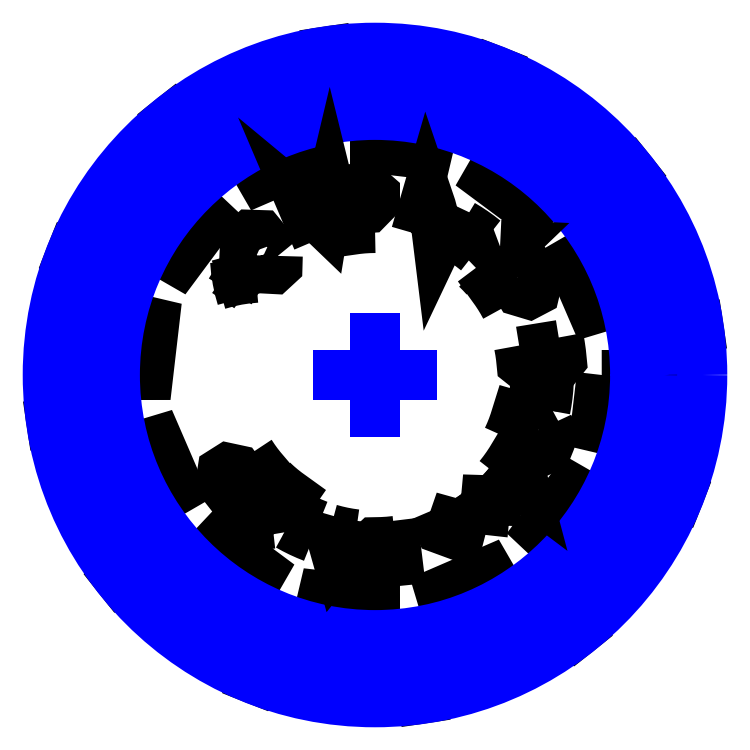
<metadata>
{"format":"dxf","ext":"dxf","renderer":"ezdxf+matplotlib","layout":"modelspace","background":"white","min_lineweight":24,"dpi":150}
</metadata>
<code>
0
SECTION
2
ENTITIES
0
LWPOLYLINE
66
1
90
504
70
1
43
0
10
9.7
20
0
30
0
10
11.13
20
2e-05
30
0
10
11.16
20
0.001604
30
0
10
11.23
20
0.00887
30
0
10
11.33
20
0.02615
30
0
10
11.47
20
0.0577
30
0
10
11.64
20
0.1077
30
0
10
11.85
20
0.1802
30
0
10
12.08
20
0.279
30
0
10
12.35
20
0.4079
30
0
10
12.64
20
0.5704
30
0
10
12.95
20
0.7697
30
0
10
13.28
20
1.009
30
0
10
13.62
20
1.291
30
0
10
13.8
20
1.448
30
0
10
13.89
20
1.531
30
0
10
13.91
20
1.553
30
0
10
13.91
20
1.555
30
0
10
13.91
20
1.557
30
0
10
13.91
20
1.557
30
0
10
13.91
20
1.558
30
0
10
13.77
20
2.516
30
0
10
13.77
20
2.516
30
0
10
13.77
20
2.517
30
0
10
13.77
20
2.518
30
0
10
13.77
20
2.52
30
0
10
13.74
20
2.533
30
0
10
13.63
20
2.587
30
0
10
13.41
20
2.688
30
0
10
13
20
2.859
30
0
10
12.62
20
2.993
30
0
10
12.27
20
3.094
30
0
10
11.94
20
3.167
30
0
10
11.65
20
3.214
30
0
10
11.4
20
3.241
30
0
10
11.18
20
3.251
30
0
10
11
20
3.249
30
0
10
10.86
20
3.239
30
0
10
10.75
20
3.225
30
0
10
10.69
20
3.213
30
0
10
10.66
20
3.206
30
0
10
9.289
20
2.794
30
0
10
8.4
20
4.85
30
0
10
9.637
20
5.564
30
0
10
9.662
20
5.58
30
0
10
9.717
20
5.62
30
0
10
9.798
20
5.687
30
0
10
9.904
20
5.784
30
0
10
10.03
20
5.915
30
0
10
10.17
20
6.08
30
0
10
10.33
20
6.284
30
0
10
10.49
20
6.528
30
0
10
10.66
20
6.813
30
0
10
10.83
20
7.141
30
0
10
10.99
20
7.512
30
0
10
11.15
20
7.928
30
0
10
11.22
20
8.152
30
0
10
11.26
20
8.269
30
0
10
11.27
20
8.298
30
0
10
11.27
20
8.302
30
0
10
11.27
20
8.304
30
0
10
11.27
20
8.305
30
0
10
11.27
20
8.306
30
0
10
10.67
20
9.065
30
0
10
10.67
20
9.065
30
0
10
10.67
20
9.065
30
0
10
10.67
20
9.065
30
0
10
10.66
20
9.065
30
0
10
10.63
20
9.063
30
0
10
10.51
20
9.055
30
0
10
10.27
20
9.035
30
0
10
9.833
20
8.978
30
0
10
9.434
20
8.902
30
0
10
9.076
20
8.813
30
0
10
8.759
20
8.714
30
0
10
8.485
20
8.61
30
0
10
8.251
20
8.506
30
0
10
8.057
20
8.405
30
0
10
7.901
20
8.313
30
0
10
7.783
20
8.233
30
0
10
7.699
20
8.169
30
0
10
7.648
20
8.125
30
0
10
7.626
20
8.104
30
0
10
6.647
20
7.064
30
0
10
4.85
20
8.4
30
0
10
5.564
20
9.637
30
0
10
5.578
20
9.664
30
0
10
5.605
20
9.726
30
0
10
5.642
20
9.825
30
0
10
5.684
20
9.961
30
0
10
5.728
20
10.14
30
0
10
5.768
20
10.35
30
0
10
5.801
20
10.61
30
0
10
5.821
20
10.9
30
0
10
5.825
20
11.23
30
0
10
5.807
20
11.6
30
0
10
5.765
20
12
30
0
10
5.692
20
12.44
30
0
10
5.644
20
12.67
30
0
10
5.616
20
12.79
30
0
10
5.609
20
12.82
30
0
10
5.608
20
12.82
30
0
10
5.608
20
12.83
30
0
10
5.608
20
12.83
30
0
10
5.607
20
12.83
30
0
10
4.707
20
13.18
30
0
10
4.706
20
13.18
30
0
10
4.706
20
13.18
30
0
10
4.704
20
13.18
30
0
10
4.701
20
13.18
30
0
10
4.675
20
13.16
30
0
10
4.574
20
13.1
30
0
10
4.38
20
12.96
30
0
10
4.027
20
12.69
30
0
10
3.719
20
12.43
30
0
10
3.453
20
12.17
30
0
10
3.229
20
11.93
30
0
10
3.043
20
11.7
30
0
10
2.893
20
11.49
30
0
10
2.775
20
11.31
30
0
10
2.686
20
11.15
30
0
10
2.624
20
11.02
30
0
10
2.583
20
10.92
30
0
10
2.56
20
10.86
30
0
10
2.552
20
10.83
30
0
10
2.225
20
9.441
30
0
10
0
20
9.7
30
0
10
-2e-05
20
11.13
30
0
10
-0.001604
20
11.16
30
0
10
-0.00887
20
11.23
30
0
10
-0.02615
20
11.33
30
0
10
-0.0577
20
11.47
30
0
10
-0.1077
20
11.64
30
0
10
-0.1802
20
11.85
30
0
10
-0.279
20
12.08
30
0
10
-0.4079
20
12.35
30
0
10
-0.5704
20
12.64
30
0
10
-0.7697
20
12.95
30
0
10
-1.009
20
13.28
30
0
10
-1.291
20
13.62
30
0
10
-1.448
20
13.8
30
0
10
-1.531
20
13.89
30
0
10
-1.553
20
13.91
30
0
10
-1.555
20
13.91
30
0
10
-1.557
20
13.91
30
0
10
-1.557
20
13.91
30
0
10
-1.558
20
13.91
30
0
10
-2.516
20
13.77
30
0
10
-2.516
20
13.77
30
0
10
-2.517
20
13.77
30
0
10
-2.518
20
13.77
30
0
10
-2.52
20
13.77
30
0
10
-2.533
20
13.74
30
0
10
-2.587
20
13.63
30
0
10
-2.688
20
13.41
30
0
10
-2.859
20
13
30
0
10
-2.993
20
12.62
30
0
10
-3.094
20
12.27
30
0
10
-3.167
20
11.94
30
0
10
-3.214
20
11.65
30
0
10
-3.241
20
11.4
30
0
10
-3.251
20
11.18
30
0
10
-3.249
20
11
30
0
10
-3.239
20
10.86
30
0
10
-3.225
20
10.75
30
0
10
-3.213
20
10.69
30
0
10
-3.206
20
10.66
30
0
10
-2.794
20
9.289
30
0
10
-4.85
20
8.4
30
0
10
-5.564
20
9.637
30
0
10
-5.58
20
9.662
30
0
10
-5.62
20
9.717
30
0
10
-5.687
20
9.798
30
0
10
-5.784
20
9.904
30
0
10
-5.915
20
10.03
30
0
10
-6.08
20
10.17
30
0
10
-6.284
20
10.33
30
0
10
-6.528
20
10.49
30
0
10
-6.813
20
10.66
30
0
10
-7.141
20
10.83
30
0
10
-7.512
20
10.99
30
0
10
-7.928
20
11.15
30
0
10
-8.152
20
11.22
30
0
10
-8.269
20
11.26
30
0
10
-8.298
20
11.27
30
0
10
-8.302
20
11.27
30
0
10
-8.304
20
11.27
30
0
10
-8.305
20
11.27
30
0
10
-8.306
20
11.27
30
0
10
-9.065
20
10.67
30
0
10
-9.065
20
10.67
30
0
10
-9.065
20
10.67
30
0
10
-9.065
20
10.67
30
0
10
-9.065
20
10.66
30
0
10
-9.063
20
10.63
30
0
10
-9.055
20
10.51
30
0
10
-9.035
20
10.27
30
0
10
-8.978
20
9.833
30
0
10
-8.902
20
9.434
30
0
10
-8.813
20
9.076
30
0
10
-8.714
20
8.759
30
0
10
-8.61
20
8.485
30
0
10
-8.506
20
8.251
30
0
10
-8.405
20
8.057
30
0
10
-8.313
20
7.901
30
0
10
-8.233
20
7.783
30
0
10
-8.169
20
7.699
30
0
10
-8.125
20
7.648
30
0
10
-8.104
20
7.626
30
0
10
-7.064
20
6.647
30
0
10
-8.4
20
4.85
30
0
10
-9.637
20
5.564
30
0
10
-9.664
20
5.578
30
0
10
-9.726
20
5.605
30
0
10
-9.825
20
5.642
30
0
10
-9.961
20
5.684
30
0
10
-10.14
20
5.728
30
0
10
-10.35
20
5.768
30
0
10
-10.61
20
5.801
30
0
10
-10.9
20
5.821
30
0
10
-11.23
20
5.825
30
0
10
-11.6
20
5.807
30
0
10
-12
20
5.765
30
0
10
-12.44
20
5.692
30
0
10
-12.67
20
5.644
30
0
10
-12.79
20
5.616
30
0
10
-12.82
20
5.609
30
0
10
-12.82
20
5.608
30
0
10
-12.83
20
5.608
30
0
10
-12.83
20
5.608
30
0
10
-12.83
20
5.607
30
0
10
-13.18
20
4.707
30
0
10
-13.18
20
4.706
30
0
10
-13.18
20
4.706
30
0
10
-13.18
20
4.704
30
0
10
-13.18
20
4.701
30
0
10
-13.16
20
4.675
30
0
10
-13.1
20
4.574
30
0
10
-12.96
20
4.38
30
0
10
-12.69
20
4.027
30
0
10
-12.43
20
3.719
30
0
10
-12.17
20
3.453
30
0
10
-11.93
20
3.229
30
0
10
-11.7
20
3.043
30
0
10
-11.49
20
2.893
30
0
10
-11.31
20
2.775
30
0
10
-11.15
20
2.686
30
0
10
-11.02
20
2.624
30
0
10
-10.92
20
2.583
30
0
10
-10.86
20
2.56
30
0
10
-10.83
20
2.552
30
0
10
-9.441
20
2.225
30
0
10
-9.7
20
0
30
0
10
-11.13
20
-2e-05
30
0
10
-11.16
20
-0.001604
30
0
10
-11.23
20
-0.00887
30
0
10
-11.33
20
-0.02615
30
0
10
-11.47
20
-0.0577
30
0
10
-11.64
20
-0.1077
30
0
10
-11.85
20
-0.1802
30
0
10
-12.08
20
-0.279
30
0
10
-12.35
20
-0.4079
30
0
10
-12.64
20
-0.5704
30
0
10
-12.95
20
-0.7697
30
0
10
-13.28
20
-1.009
30
0
10
-13.62
20
-1.291
30
0
10
-13.8
20
-1.448
30
0
10
-13.89
20
-1.531
30
0
10
-13.91
20
-1.553
30
0
10
-13.91
20
-1.555
30
0
10
-13.91
20
-1.557
30
0
10
-13.91
20
-1.557
30
0
10
-13.91
20
-1.558
30
0
10
-13.77
20
-2.516
30
0
10
-13.77
20
-2.516
30
0
10
-13.77
20
-2.517
30
0
10
-13.77
20
-2.518
30
0
10
-13.77
20
-2.52
30
0
10
-13.74
20
-2.533
30
0
10
-13.63
20
-2.587
30
0
10
-13.41
20
-2.688
30
0
10
-13
20
-2.859
30
0
10
-12.62
20
-2.993
30
0
10
-12.27
20
-3.094
30
0
10
-11.94
20
-3.167
30
0
10
-11.65
20
-3.214
30
0
10
-11.4
20
-3.241
30
0
10
-11.18
20
-3.251
30
0
10
-11
20
-3.249
30
0
10
-10.86
20
-3.239
30
0
10
-10.75
20
-3.225
30
0
10
-10.69
20
-3.213
30
0
10
-10.66
20
-3.206
30
0
10
-9.289
20
-2.794
30
0
10
-8.4
20
-4.85
30
0
10
-9.637
20
-5.564
30
0
10
-9.662
20
-5.58
30
0
10
-9.717
20
-5.62
30
0
10
-9.798
20
-5.687
30
0
10
-9.904
20
-5.784
30
0
10
-10.03
20
-5.915
30
0
10
-10.17
20
-6.08
30
0
10
-10.33
20
-6.284
30
0
10
-10.49
20
-6.528
30
0
10
-10.66
20
-6.813
30
0
10
-10.83
20
-7.141
30
0
10
-10.99
20
-7.512
30
0
10
-11.15
20
-7.928
30
0
10
-11.22
20
-8.152
30
0
10
-11.26
20
-8.269
30
0
10
-11.27
20
-8.298
30
0
10
-11.27
20
-8.302
30
0
10
-11.27
20
-8.304
30
0
10
-11.27
20
-8.305
30
0
10
-11.27
20
-8.306
30
0
10
-10.67
20
-9.065
30
0
10
-10.67
20
-9.065
30
0
10
-10.67
20
-9.065
30
0
10
-10.67
20
-9.065
30
0
10
-10.66
20
-9.065
30
0
10
-10.63
20
-9.063
30
0
10
-10.51
20
-9.055
30
0
10
-10.27
20
-9.035
30
0
10
-9.833
20
-8.978
30
0
10
-9.434
20
-8.902
30
0
10
-9.076
20
-8.813
30
0
10
-8.759
20
-8.714
30
0
10
-8.485
20
-8.61
30
0
10
-8.251
20
-8.506
30
0
10
-8.057
20
-8.405
30
0
10
-7.901
20
-8.313
30
0
10
-7.783
20
-8.233
30
0
10
-7.699
20
-8.169
30
0
10
-7.648
20
-8.125
30
0
10
-7.626
20
-8.104
30
0
10
-6.647
20
-7.064
30
0
10
-4.85
20
-8.4
30
0
10
-5.564
20
-9.637
30
0
10
-5.578
20
-9.664
30
0
10
-5.605
20
-9.726
30
0
10
-5.642
20
-9.825
30
0
10
-5.684
20
-9.961
30
0
10
-5.728
20
-10.14
30
0
10
-5.768
20
-10.35
30
0
10
-5.801
20
-10.61
30
0
10
-5.821
20
-10.9
30
0
10
-5.825
20
-11.23
30
0
10
-5.807
20
-11.6
30
0
10
-5.765
20
-12
30
0
10
-5.692
20
-12.44
30
0
10
-5.644
20
-12.67
30
0
10
-5.616
20
-12.79
30
0
10
-5.609
20
-12.82
30
0
10
-5.608
20
-12.82
30
0
10
-5.608
20
-12.83
30
0
10
-5.608
20
-12.83
30
0
10
-5.607
20
-12.83
30
0
10
-4.707
20
-13.18
30
0
10
-4.706
20
-13.18
30
0
10
-4.706
20
-13.18
30
0
10
-4.704
20
-13.18
30
0
10
-4.701
20
-13.18
30
0
10
-4.675
20
-13.16
30
0
10
-4.574
20
-13.1
30
0
10
-4.38
20
-12.96
30
0
10
-4.027
20
-12.69
30
0
10
-3.719
20
-12.43
30
0
10
-3.453
20
-12.17
30
0
10
-3.229
20
-11.93
30
0
10
-3.043
20
-11.7
30
0
10
-2.893
20
-11.49
30
0
10
-2.775
20
-11.31
30
0
10
-2.686
20
-11.15
30
0
10
-2.624
20
-11.02
30
0
10
-2.583
20
-10.92
30
0
10
-2.56
20
-10.86
30
0
10
-2.552
20
-10.83
30
0
10
-2.225
20
-9.441
30
0
10
0
20
-9.7
30
0
10
2e-05
20
-11.13
30
0
10
0.001604
20
-11.16
30
0
10
0.00887
20
-11.23
30
0
10
0.02615
20
-11.33
30
0
10
0.0577
20
-11.47
30
0
10
0.1077
20
-11.64
30
0
10
0.1802
20
-11.85
30
0
10
0.279
20
-12.08
30
0
10
0.4079
20
-12.35
30
0
10
0.5704
20
-12.64
30
0
10
0.7697
20
-12.95
30
0
10
1.009
20
-13.28
30
0
10
1.291
20
-13.62
30
0
10
1.448
20
-13.8
30
0
10
1.531
20
-13.89
30
0
10
1.553
20
-13.91
30
0
10
1.555
20
-13.91
30
0
10
1.557
20
-13.91
30
0
10
1.557
20
-13.91
30
0
10
1.558
20
-13.91
30
0
10
2.516
20
-13.77
30
0
10
2.516
20
-13.77
30
0
10
2.517
20
-13.77
30
0
10
2.518
20
-13.77
30
0
10
2.52
20
-13.77
30
0
10
2.533
20
-13.74
30
0
10
2.587
20
-13.63
30
0
10
2.688
20
-13.41
30
0
10
2.859
20
-13
30
0
10
2.993
20
-12.62
30
0
10
3.094
20
-12.27
30
0
10
3.167
20
-11.94
30
0
10
3.214
20
-11.65
30
0
10
3.241
20
-11.4
30
0
10
3.251
20
-11.18
30
0
10
3.249
20
-11
30
0
10
3.239
20
-10.86
30
0
10
3.225
20
-10.75
30
0
10
3.213
20
-10.69
30
0
10
3.206
20
-10.66
30
0
10
2.794
20
-9.289
30
0
10
4.85
20
-8.4
30
0
10
5.564
20
-9.637
30
0
10
5.58
20
-9.662
30
0
10
5.62
20
-9.717
30
0
10
5.687
20
-9.798
30
0
10
5.784
20
-9.904
30
0
10
5.915
20
-10.03
30
0
10
6.08
20
-10.17
30
0
10
6.284
20
-10.33
30
0
10
6.528
20
-10.49
30
0
10
6.813
20
-10.66
30
0
10
7.141
20
-10.83
30
0
10
7.512
20
-10.99
30
0
10
7.928
20
-11.15
30
0
10
8.152
20
-11.22
30
0
10
8.269
20
-11.26
30
0
10
8.298
20
-11.27
30
0
10
8.302
20
-11.27
30
0
10
8.304
20
-11.27
30
0
10
8.305
20
-11.27
30
0
10
8.306
20
-11.27
30
0
10
9.065
20
-10.67
30
0
10
9.065
20
-10.67
30
0
10
9.065
20
-10.67
30
0
10
9.065
20
-10.67
30
0
10
9.065
20
-10.66
30
0
10
9.063
20
-10.63
30
0
10
9.055
20
-10.51
30
0
10
9.035
20
-10.27
30
0
10
8.978
20
-9.833
30
0
10
8.902
20
-9.434
30
0
10
8.813
20
-9.076
30
0
10
8.714
20
-8.759
30
0
10
8.61
20
-8.485
30
0
10
8.506
20
-8.251
30
0
10
8.405
20
-8.057
30
0
10
8.313
20
-7.901
30
0
10
8.233
20
-7.783
30
0
10
8.169
20
-7.699
30
0
10
8.125
20
-7.648
30
0
10
8.104
20
-7.626
30
0
10
7.064
20
-6.647
30
0
10
8.4
20
-4.85
30
0
10
9.637
20
-5.564
30
0
10
9.664
20
-5.578
30
0
10
9.726
20
-5.605
30
0
10
9.825
20
-5.642
30
0
10
9.961
20
-5.684
30
0
10
10.14
20
-5.728
30
0
10
10.35
20
-5.768
30
0
10
10.61
20
-5.801
30
0
10
10.9
20
-5.821
30
0
10
11.23
20
-5.825
30
0
10
11.6
20
-5.807
30
0
10
12
20
-5.765
30
0
10
12.44
20
-5.692
30
0
10
12.67
20
-5.644
30
0
10
12.79
20
-5.616
30
0
10
12.82
20
-5.609
30
0
10
12.82
20
-5.608
30
0
10
12.83
20
-5.608
30
0
10
12.83
20
-5.608
30
0
10
12.83
20
-5.607
30
0
10
13.18
20
-4.707
30
0
10
13.18
20
-4.706
30
0
10
13.18
20
-4.706
30
0
10
13.18
20
-4.704
30
0
10
13.18
20
-4.701
30
0
10
13.16
20
-4.675
30
0
10
13.1
20
-4.574
30
0
10
12.96
20
-4.38
30
0
10
12.69
20
-4.027
30
0
10
12.43
20
-3.719
30
0
10
12.17
20
-3.453
30
0
10
11.93
20
-3.229
30
0
10
11.7
20
-3.043
30
0
10
11.49
20
-2.893
30
0
10
11.31
20
-2.775
30
0
10
11.15
20
-2.686
30
0
10
11.02
20
-2.624
30
0
10
10.92
20
-2.583
30
0
10
10.86
20
-2.56
30
0
10
10.83
20
-2.552
30
0
10
9.441
20
-2.225
30
0
8
gear
0
CIRCLE
10
11.87
20
1.747
30
0
40
0.785
8
gear_guides
0
CIRCLE
10
0
20
0
30
0
40
12
8
gear_guides
0
CIRCLE
10
0
20
0
30
0
40
14
8
gear_guides
0
CIRCLE
10
0
20
0
30
0
40
11.13
8
gear_guides
0
LINE
10
1.6
20
0
30
0
11
-1.6
21
0
31
0
8
gear_guides
0
LINE
10
0
20
1.6
30
0
11
0
21
-1.6
31
0
8
gear_guides
0
LWPOLYLINE
66
1
90
5
70
0
43
0
10
-5.54
20
4.523
30
0
10
-5.717
20
4.296
30
0
10
-5.886
20
4.063
30
0
10
-6.045
20
3.822
30
0
10
-6.194
20
3.576
30
0
8
gear_texts
0
LWPOLYLINE
66
1
90
2
70
0
43
0
10
-5.412
20
3.735
30
0
10
-6.36
20
4.39
30
0
8
gear_texts
0
LWPOLYLINE
66
1
90
5
70
0
43
0
10
-5.986
20
4.887
30
0
10
-5.948
20
4.469
30
0
10
-5.886
20
4.063
30
0
10
-5.801
20
3.668
30
0
10
-5.695
20
3.288
30
0
8
gear_texts
0
LWPOLYLINE
66
1
90
5
70
0
43
0
10
-5.094
20
4.159
30
0
10
-5.487
20
4.123
30
0
10
-5.886
20
4.063
30
0
10
-6.288
20
3.976
30
0
10
-6.693
20
3.864
30
0
8
gear_texts
0
LWPOLYLINE
66
1
90
9
70
0
43
0
10
-4.159
20
5.094
30
0
10
-4.169
20
4.706
30
0
10
-4.356
20
4.535
30
0
10
-4.742
20
4.555
30
0
10
-5.573
20
5.353
30
0
10
-5.553
20
5.781
30
0
10
-5.316
20
6
30
0
10
-4.887
20
5.986
30
0
10
-4.159
20
5.094
30
0
8
gear_texts
0
LWPOLYLINE
66
1
90
7
70
0
43
0
10
-1.505
20
6.105
30
0
10
-1.918
20
7.783
30
0
10
-2.07
20
7.146
30
0
10
-2.174
20
6.51
30
0
10
-2.638
20
6.956
30
0
10
-3.142
20
7.374
30
0
10
-2.465
20
5.784
30
0
8
gear_texts
0
LWPOLYLINE
66
1
90
15
70
0
43
0
10
0
20
6.288
30
0
10
-0.2532
20
6.283
30
0
10
-0.5059
20
6.267
30
0
10
-0.7579
20
6.242
30
0
10
-1.009
20
6.206
30
0
10
-1.101
20
6.775
30
0
10
-0.862
20
7.1
30
0
10
-0.5755
20
7.129
30
0
10
-0.288
20
7.146
30
0
10
0
20
7.44
30
0
10
0
20
7.728
30
0
10
-0.3228
20
8.009
30
0
10
-0.645
20
7.99
30
0
10
-0.9662
20
7.957
30
0
10
-1.24
20
7.628
30
0
8
gear_texts
0
LWPOLYLINE
66
1
90
7
70
0
43
0
10
3.436
20
7.242
30
0
10
2.695
20
5.681
30
0
10
2.634
20
6.182
30
0
10
2.536
20
6.687
30
0
10
2.402
20
7.194
30
0
10
2.23
20
7.699
30
0
10
1.749
20
6.039
30
0
8
gear_texts
0
LWPOLYLINE
66
1
90
5
70
0
43
0
10
4.705
20
5.763
30
0
10
4.469
20
5.948
30
0
10
4.226
20
6.123
30
0
10
3.976
20
6.288
30
0
10
3.72
20
6.443
30
0
8
gear_texts
0
LWPOLYLINE
66
1
90
5
70
0
43
0
10
4.341
20
5.317
30
0
10
4.123
20
5.487
30
0
10
3.899
20
5.649
30
0
10
3.668
20
5.801
30
0
10
3.432
20
5.944
30
0
8
gear_texts
0
LWPOLYLINE
66
1
90
3
70
0
43
0
10
5.353
20
5.573
30
0
10
5.781
20
5.553
30
0
10
4.535
20
4.356
30
0
8
gear_texts
0
LWPOLYLINE
66
1
90
3
70
0
43
0
10
4.706
20
4.169
30
0
10
4.535
20
4.356
30
0
10
4.356
20
4.535
30
0
8
gear_texts
0
LWPOLYLINE
66
1
90
15
70
0
43
0
10
5.567
20
2.922
30
0
10
5.445
20
3.144
30
0
10
5.314
20
3.361
30
0
10
5.175
20
3.572
30
0
10
5.027
20
3.777
30
0
10
5.487
20
4.123
30
0
10
5.886
20
4.063
30
0
10
6.045
20
3.822
30
0
10
6.194
20
3.576
30
0
10
6.588
20
3.457
30
0
10
6.843
20
3.591
30
0
10
6.942
20
4.008
30
0
10
6.775
20
4.284
30
0
10
6.597
20
4.554
30
0
10
6.178
20
4.642
30
0
8
gear_texts
0
LWPOLYLINE
66
1
90
10
70
0
43
0
10
6.161
20
1.258
30
0
10
6.206
20
1.009
30
0
10
6.242
20
0.7579
30
0
10
6.267
20
0.5059
30
0
10
6.57
20
0.2648
30
0
10
7.722
20
0.3112
30
0
10
7.99
20
0.645
30
0
10
7.957
20
0.9662
30
0
10
7.912
20
1.286
30
0
10
7.854
20
1.603
30
0
8
gear_texts
0
LWPOLYLINE
66
1
90
2
70
0
43
0
10
7.912
20
1.286
30
0
10
6.206
20
1.009
30
0
8
gear_texts
0
LWPOLYLINE
66
1
90
5
70
0
43
0
10
7.289
20
-1.488
30
0
10
7.343
20
-1.193
30
0
10
7.386
20
-0.8968
30
0
10
7.416
20
-0.5987
30
0
10
7.434
20
-0.2996
30
0
8
gear_texts
0
LWPOLYLINE
66
1
90
5
70
0
43
0
10
6.725
20
-1.373
30
0
10
6.775
20
-1.101
30
0
10
6.814
20
-0.8273
30
0
10
6.841
20
-0.5523
30
0
10
6.858
20
-0.2764
30
0
8
gear_texts
0
LWPOLYLINE
66
1
90
15
70
0
43
0
10
5.681
20
-2.695
30
0
10
5.784
20
-2.465
30
0
10
5.879
20
-2.23
30
0
10
5.964
20
-1.991
30
0
10
6.039
20
-1.749
30
0
10
6.593
20
-1.91
30
0
10
6.784
20
-2.265
30
0
10
6.687
20
-2.536
30
0
10
6.579
20
-2.803
30
0
10
6.721
20
-3.189
30
0
10
6.982
20
-3.313
30
0
10
7.374
20
-3.142
30
0
10
7.495
20
-2.842
30
0
10
7.603
20
-2.538
30
0
10
7.423
20
-2.15
30
0
8
gear_texts
0
LWPOLYLINE
66
1
90
9
70
0
43
0
10
5.317
20
-4.341
30
0
10
5.487
20
-4.123
30
0
10
5.649
20
-3.899
30
0
10
5.801
20
-3.668
30
0
10
5.944
20
-3.432
30
0
10
6.126
20
-3.874
30
0
10
6.281
20
-4.335
30
0
10
6.408
20
-4.815
30
0
10
5.027
20
-3.777
30
0
8
gear_texts
0
LWPOLYLINE
66
1
90
2
70
0
43
0
10
4.535
20
-4.356
30
0
10
5.366
20
-5.154
30
0
8
gear_texts
0
LWPOLYLINE
66
1
90
6
70
0
43
0
10
5.158
20
-4.954
30
0
10
5.154
20
-5.366
30
0
10
4.742
20
-5.353
30
0
10
4.705
20
-5.763
30
0
10
4.296
20
-5.717
30
0
10
3.777
20
-5.027
30
0
8
gear_texts
0
LWPOLYLINE
66
1
90
2
70
0
43
0
10
4.551
20
-5.138
30
0
10
4.742
20
-5.353
30
0
8
gear_texts
0
LWPOLYLINE
66
1
90
2
70
0
43
0
10
3.361
20
-5.314
30
0
10
3.976
20
-6.288
30
0
8
gear_texts
0
LWPOLYLINE
66
1
90
6
70
0
43
0
10
3.822
20
-6.045
30
0
10
3.72
20
-6.443
30
0
10
3.324
20
-6.333
30
0
10
3.189
20
-6.721
30
0
10
2.803
20
-6.579
30
0
10
2.465
20
-5.784
30
0
8
gear_texts
0
LWPOLYLINE
66
1
90
2
70
0
43
0
10
3.19
20
-6.078
30
0
10
3.324
20
-6.333
30
0
8
gear_texts
0
LWPOLYLINE
66
1
90
11
70
0
43
0
10
0.862
20
-7.1
30
0
10
0.5755
20
-7.129
30
0
10
0.288
20
-7.146
30
0
10
0
20
-7.152
30
0
10
-0.2996
20
-7.434
30
0
10
-0.3112
20
-7.722
30
0
10
0
20
-8.016
30
0
10
0.3228
20
-8.009
30
0
10
0.645
20
-7.99
30
0
10
0.9662
20
-7.957
30
0
10
0.7579
20
-6.242
30
0
8
gear_texts
0
LWPOLYLINE
66
1
90
7
70
0
43
0
10
-0.7579
20
-6.242
30
0
10
-0.8273
20
-6.814
30
0
10
-1.193
20
-7.343
30
0
10
-1.603
20
-7.854
30
0
10
-1.78
20
-7.224
30
0
10
-1.91
20
-6.593
30
0
10
-1.749
20
-6.039
30
0
8
gear_texts
0
LWPOLYLINE
66
1
90
5
70
0
43
0
10
-0.8273
20
-6.814
30
0
10
-1.101
20
-6.775
30
0
10
-1.373
20
-6.725
30
0
10
-1.643
20
-6.664
30
0
10
-1.91
20
-6.593
30
0
8
gear_texts
0
LWPOLYLINE
66
1
90
5
70
0
43
0
10
-3.72
20
-6.443
30
0
10
-3.457
20
-6.588
30
0
10
-3.189
20
-6.721
30
0
10
-2.916
20
-6.844
30
0
10
-2.638
20
-6.956
30
0
8
gear_texts
0
LWPOLYLINE
66
1
90
5
70
0
43
0
10
-3.432
20
-5.944
30
0
10
-3.19
20
-6.078
30
0
10
-2.942
20
-6.201
30
0
10
-2.69
20
-6.314
30
0
10
-2.434
20
-6.418
30
0
8
gear_texts
0
LWPOLYLINE
66
1
90
15
70
0
43
0
10
-4.356
20
-4.535
30
0
10
-4.169
20
-4.706
30
0
10
-3.977
20
-4.87
30
0
10
-3.777
20
-5.027
30
0
10
-3.572
20
-5.175
30
0
10
-3.899
20
-5.649
30
0
10
-4.296
20
-5.717
30
0
10
-4.523
20
-5.54
30
0
10
-4.742
20
-5.353
30
0
10
-5.154
20
-5.366
30
0
10
-5.353
20
-5.573
30
0
10
-5.316
20
-6
30
0
10
-5.07
20
-6.209
30
0
10
-4.815
20
-6.408
30
0
10
-4.39
20
-6.36
30
0
8
gear_texts
0
LWPOLYLINE
66
1
90
15
70
0
43
0
10
-5.314
20
-3.361
30
0
10
-5.175
20
-3.572
30
0
10
-5.027
20
-3.777
30
0
10
-4.87
20
-3.977
30
0
10
-4.706
20
-4.169
30
0
10
-5.138
20
-4.551
30
0
10
-5.54
20
-4.523
30
0
10
-5.717
20
-4.296
30
0
10
-5.886
20
-4.063
30
0
10
-6.288
20
-3.976
30
0
10
-6.532
20
-4.13
30
0
10
-6.597
20
-4.554
30
0
10
-6.408
20
-4.815
30
0
10
-6.209
20
-5.07
30
0
10
-5.784
20
-5.125
30
0
8
gear_texts
0
ENDSEC
0
EOF

</code>
